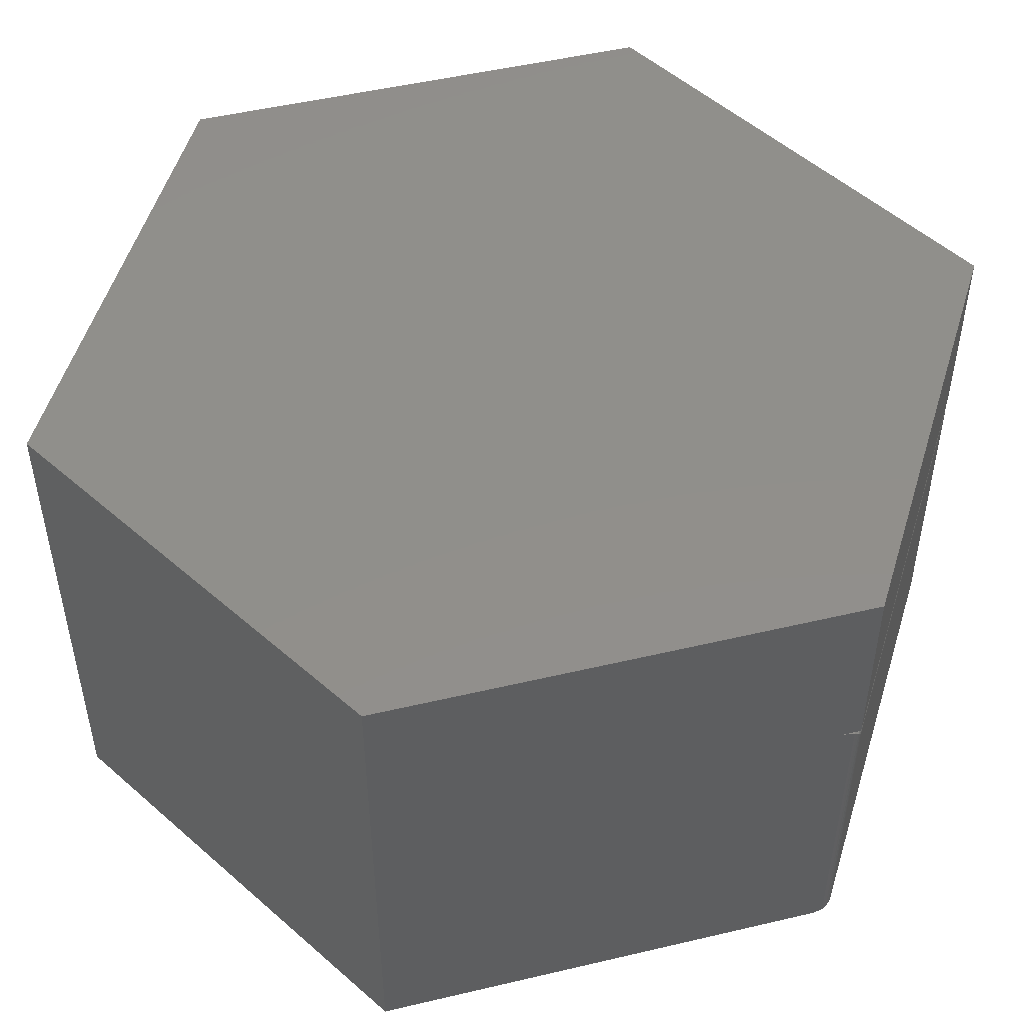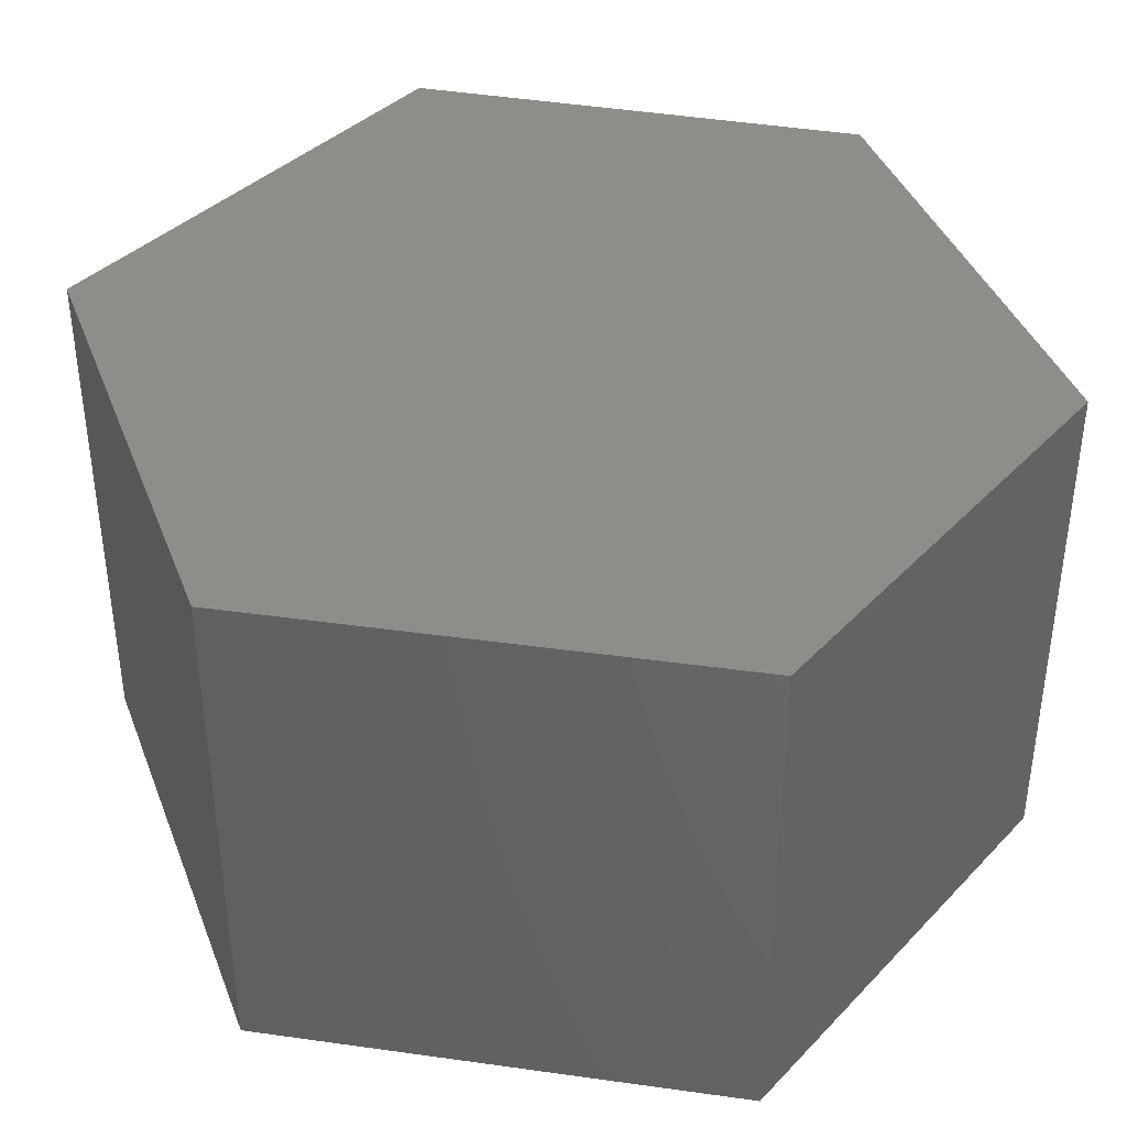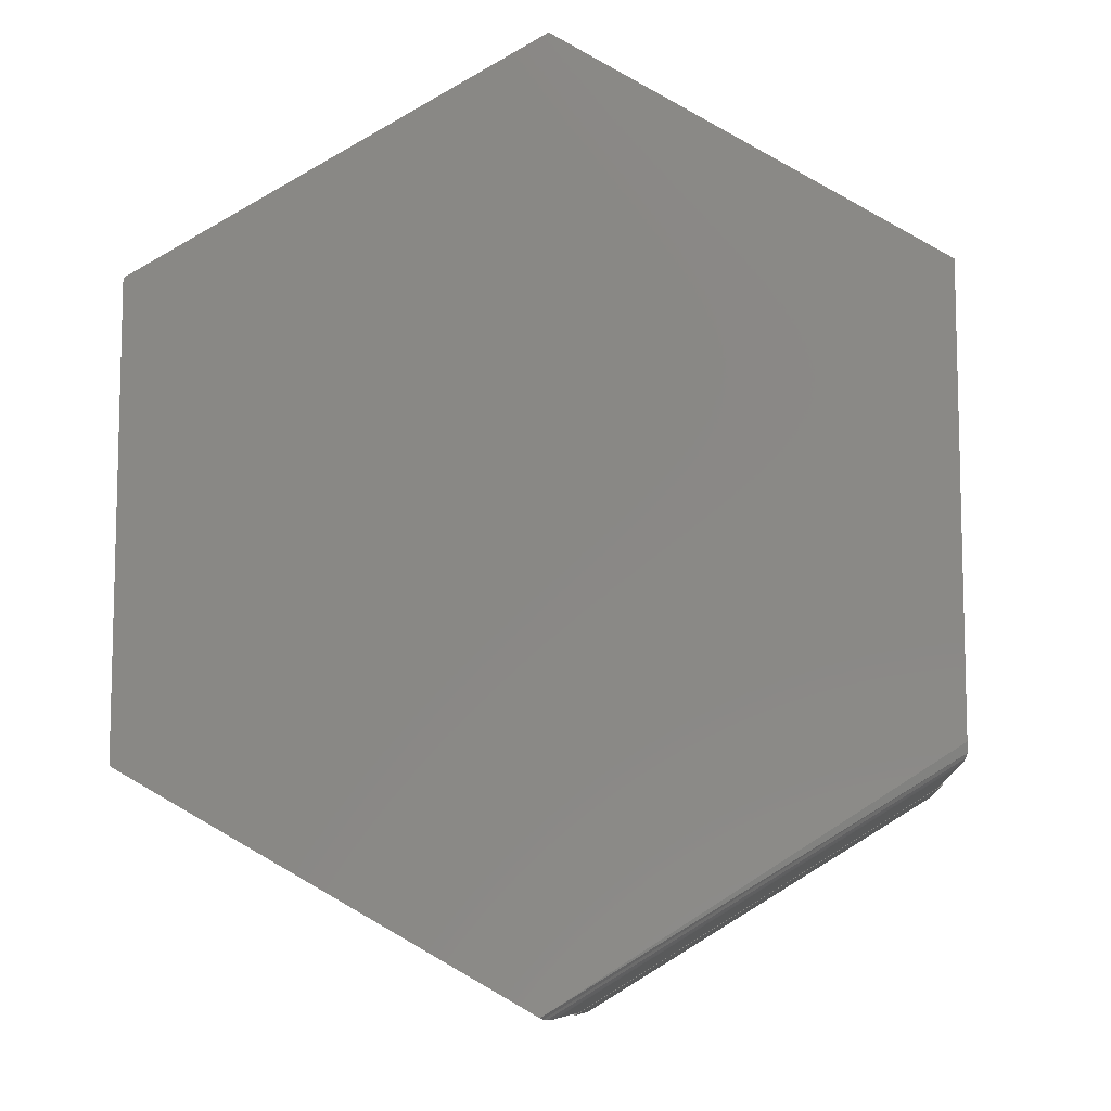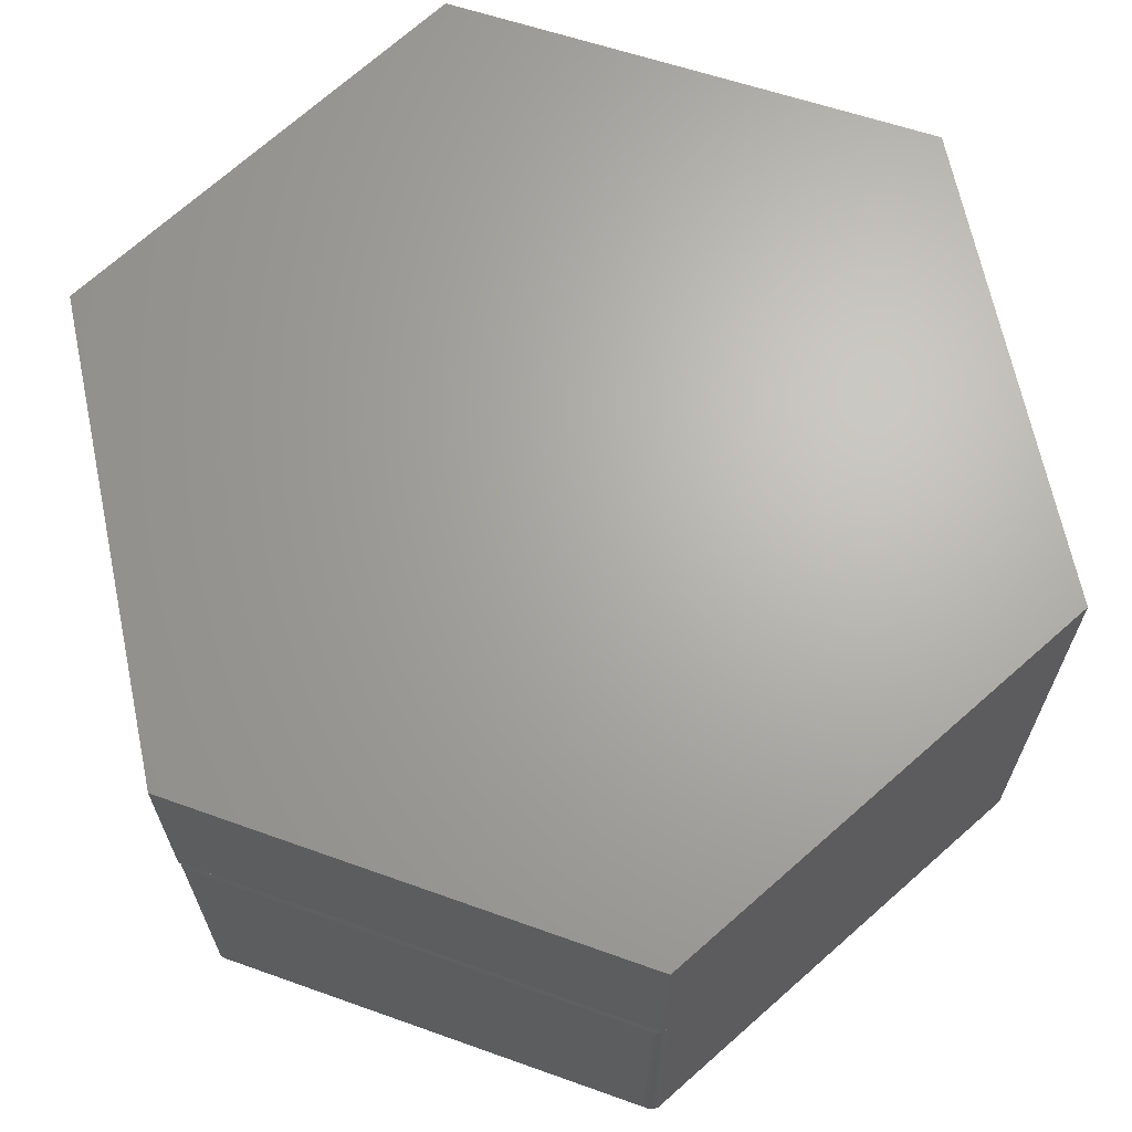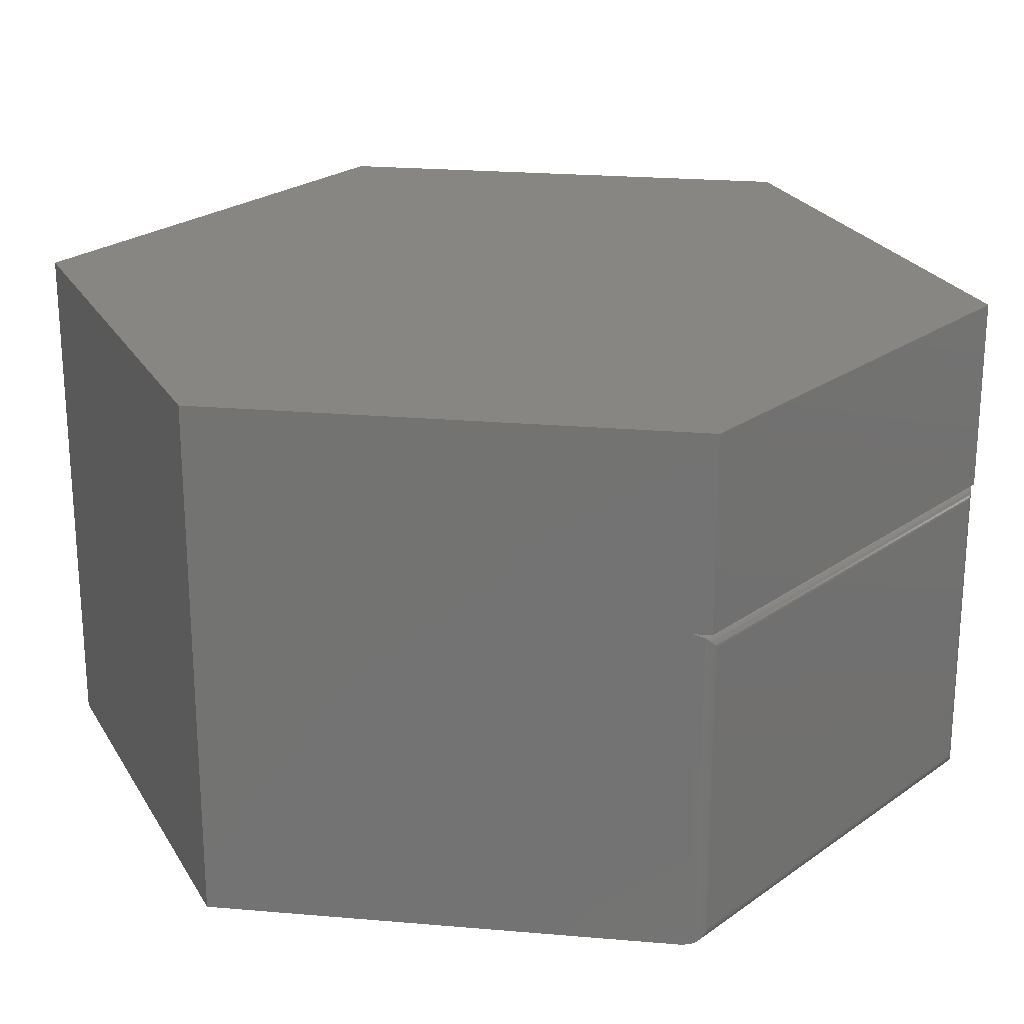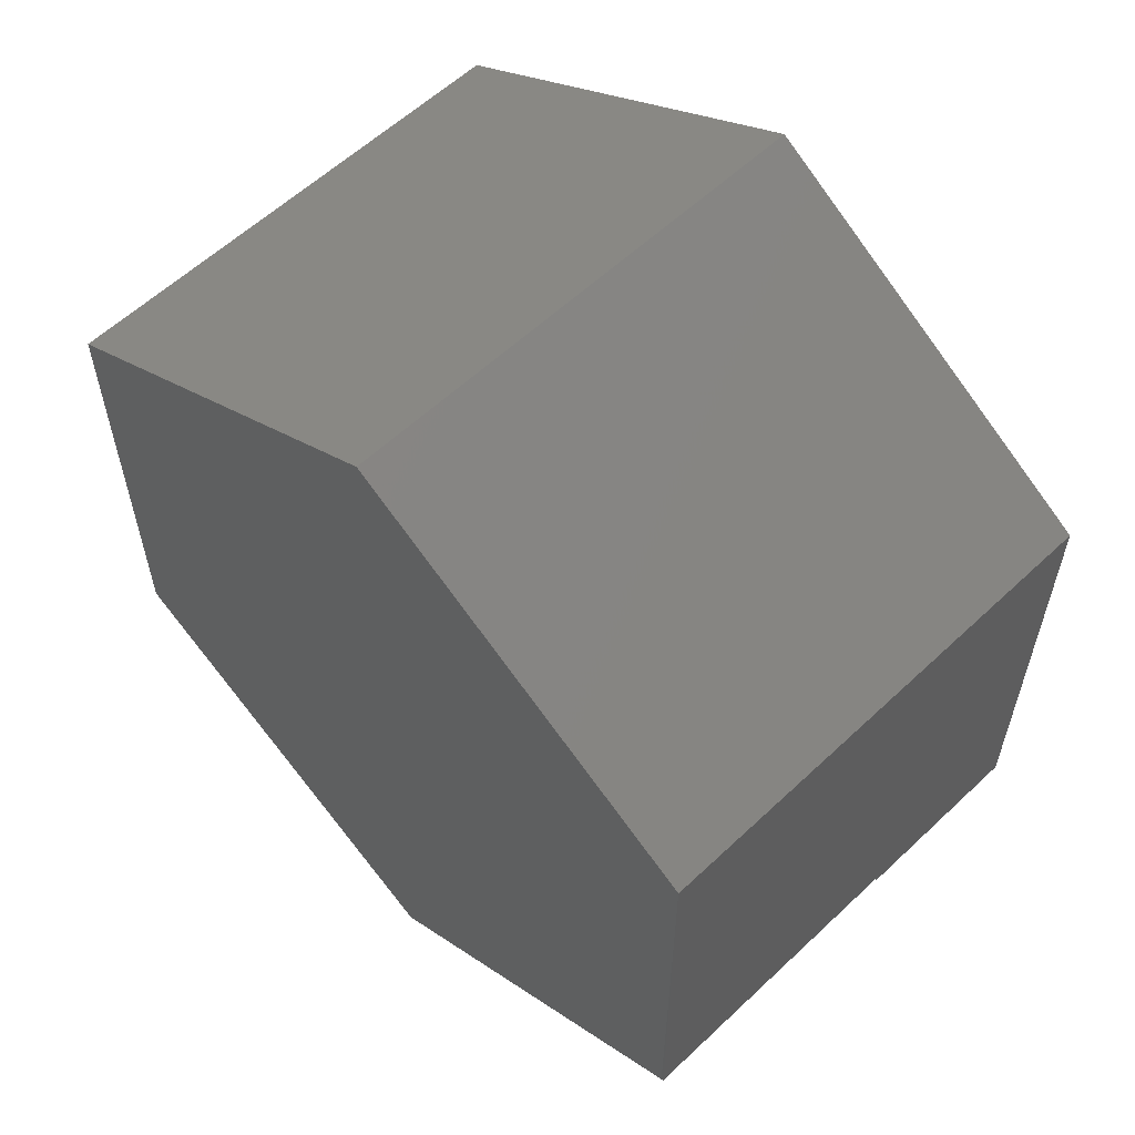
<metadata>
{"format":"stl","ext":"stl","renderer":"f3d","projection":"perspective","resolution":1024,"background":"white","views":[{"elev":49.7,"azim":75.4,"up":"+Y"},{"elev":40.0,"azim":-19.9,"up":"+Y"},{"elev":-9.3,"azim":4.8,"up":"+Z"},{"elev":66.5,"azim":168.1,"up":"+Y"},{"elev":23.2,"azim":98.3,"up":"+Y"},{"elev":58.9,"azim":45.9,"up":"+Z"}]}
</metadata>
<code>
# stl→obj: 40 verts, 76 faces
v 0.2132 0.1016 -0.1263
v 0.007895 0.1016 -0.2526
v -0.2132 0.1016 -0.1263
v 0.007895 0.1016 0.2526
v 0.2132 0.1016 0.1263
v -0.2132 0.1016 0.1263
v 0.2132 -0.1719 -0.1171
v -0.2132 -0.1719 -0.1263
v 0.003871 -0.1719 -0.2503
v -0.2132 -0.1719 0.1263
v 0.2132 -0.1719 0.1263
v 0.007895 -0.1719 0.2526
v 0.2131 -0.1703 -0.1227
v 0.2132 1.069e-16 -0.1171
v 0.2132 1.069e-16 -0.1263
v 0.004595 -0.001386 -0.2507
v 0.0001654 8.329e-17 -0.2482
v 0.007895 8.414e-17 -0.2526
v 0.2094 -0.007812 -0.1286
v 0.01073 -0.006568 -0.2508
v 0.2104 -0.006627 -0.1279
v 0.01184 -0.007812 -0.2502
v 0.2131 -0.001864 -0.1231
v 0.2128 -0.002664 -0.1243
v 0.006157 -0.002449 -0.2512
v 0.2122 -0.00398 -0.1257
v 0.007846 -0.003803 -0.2514
v 0.2113 -0.005453 -0.1271
v 0.009522 -0.005337 -0.2512
v 0.009868 -0.1662 -0.2511
v 0.01184 -0.1641 -0.2502
v 0.005374 -0.17 -0.251
v 0.01102 -0.165 -0.2506
v 0.008632 -0.1674 -0.2513
v 0.006984 -0.1688 -0.2513
v 0.2094 -0.1641 -0.1286
v 0.2102 -0.1649 -0.1281
v 0.2125 -0.1686 -0.125
v 0.2118 -0.1672 -0.1264
v 0.211 -0.1661 -0.1273
f 1 2 3
f 4 5 6
f 6 5 1
f 6 1 3
f 7 8 9
f 8 7 10
f 10 7 11
f 10 11 12
f 13 11 7
f 11 13 5
f 5 13 14
f 15 1 5
f 5 14 15
f 12 4 10
f 10 4 6
f 10 6 8
f 8 6 3
f 16 3 17
f 3 16 8
f 8 16 9
f 2 18 17
f 17 3 2
f 11 5 12
f 12 5 4
f 2 1 18
f 18 1 15
f 17 15 14
f 17 18 15
f 19 20 21
f 19 22 20
f 17 23 16
f 17 14 23
f 23 24 16
f 16 24 25
f 25 24 26
f 25 26 27
f 26 28 27
f 27 28 29
f 29 28 21
f 29 21 20
f 22 30 20
f 22 31 30
f 9 25 32
f 9 16 25
f 31 33 30
f 20 30 34
f 20 34 29
f 29 34 35
f 29 35 27
f 27 35 32
f 27 32 25
f 36 21 37
f 36 19 21
f 14 13 23
f 23 13 38
f 23 38 24
f 24 38 39
f 24 39 26
f 39 40 26
f 26 40 28
f 28 40 37
f 28 37 21
f 31 22 36
f 36 22 19
f 9 13 7
f 9 32 13
f 30 39 34
f 34 39 38
f 34 38 35
f 35 38 13
f 35 13 32
f 40 39 30
f 40 30 33
f 40 33 31
f 40 31 36
f 40 36 37

</code>
